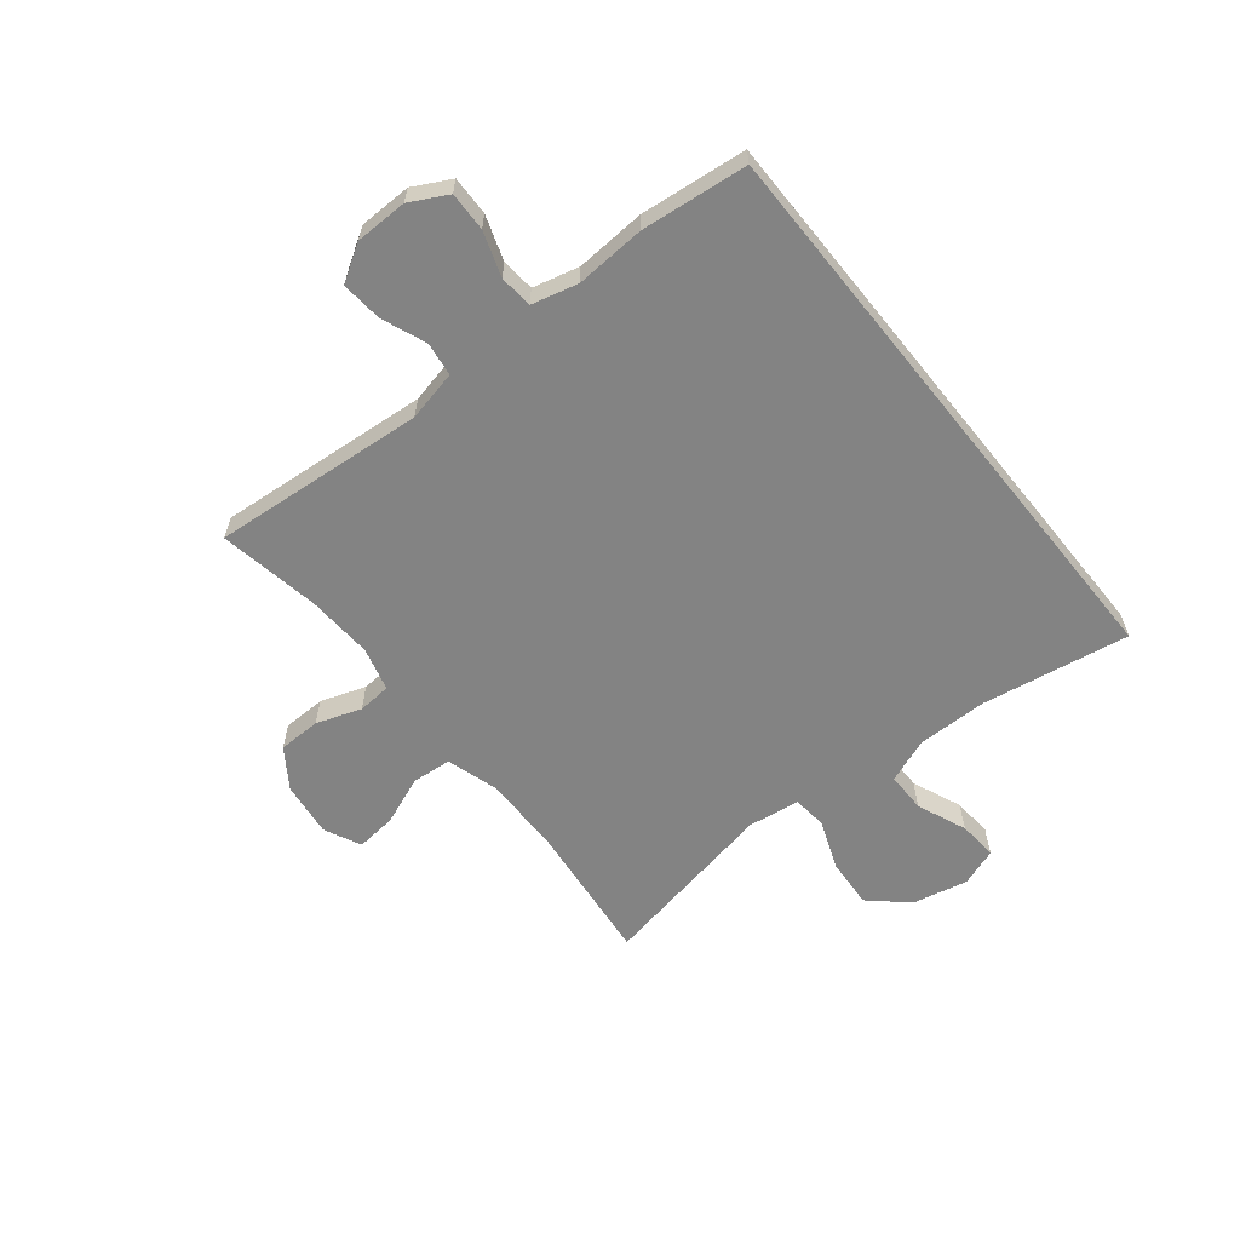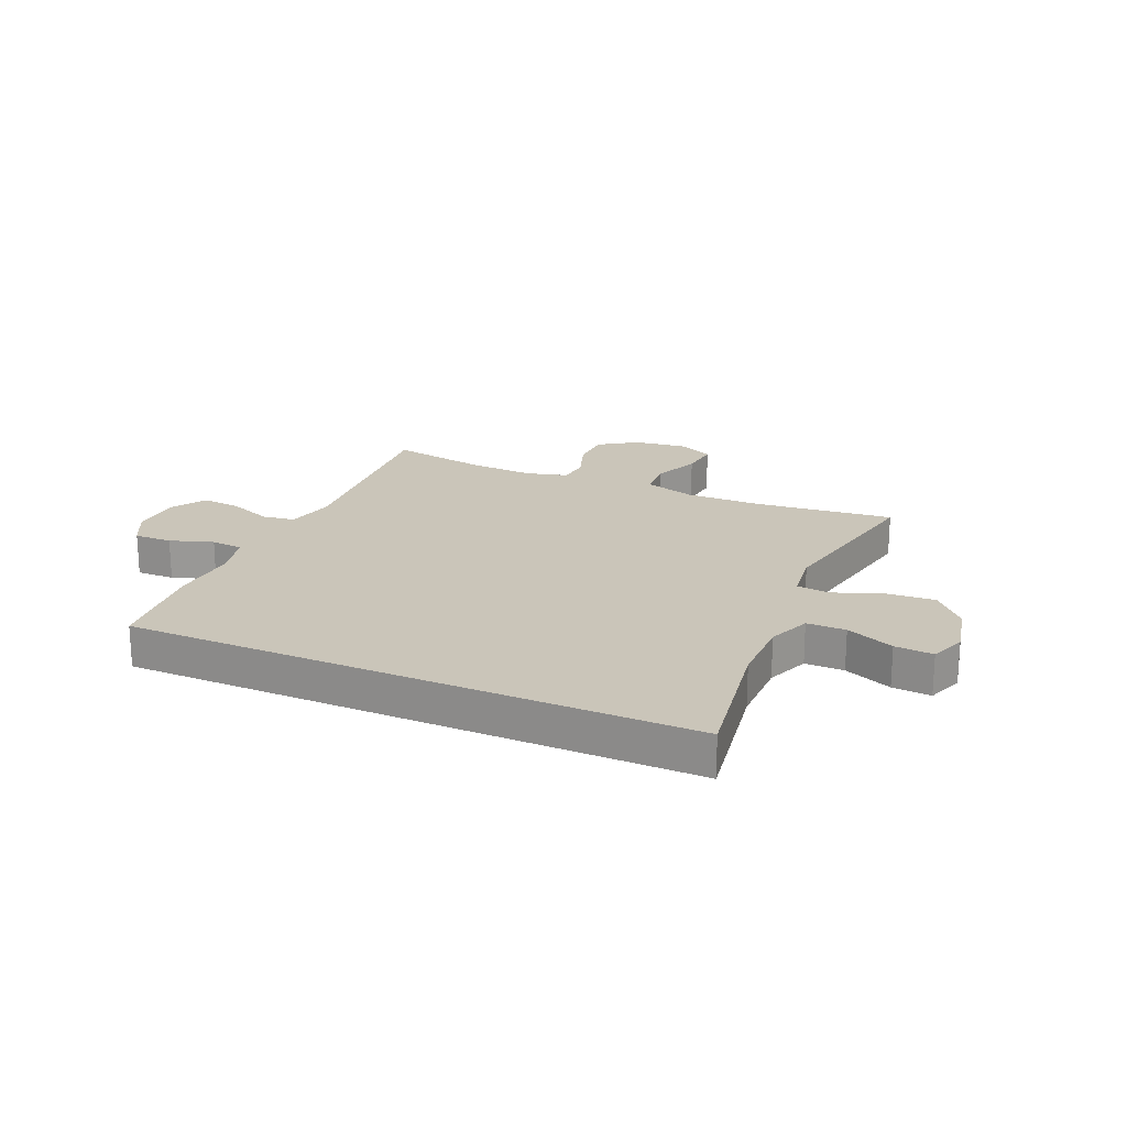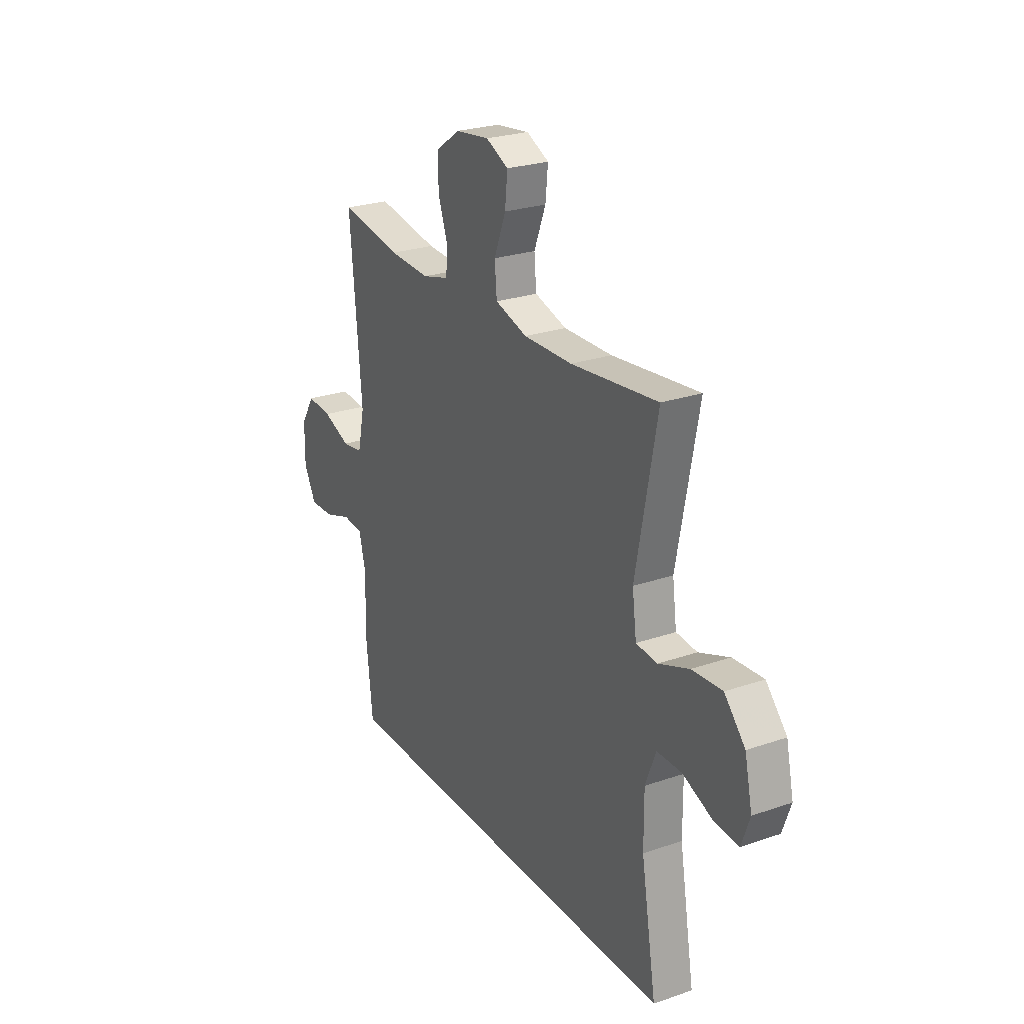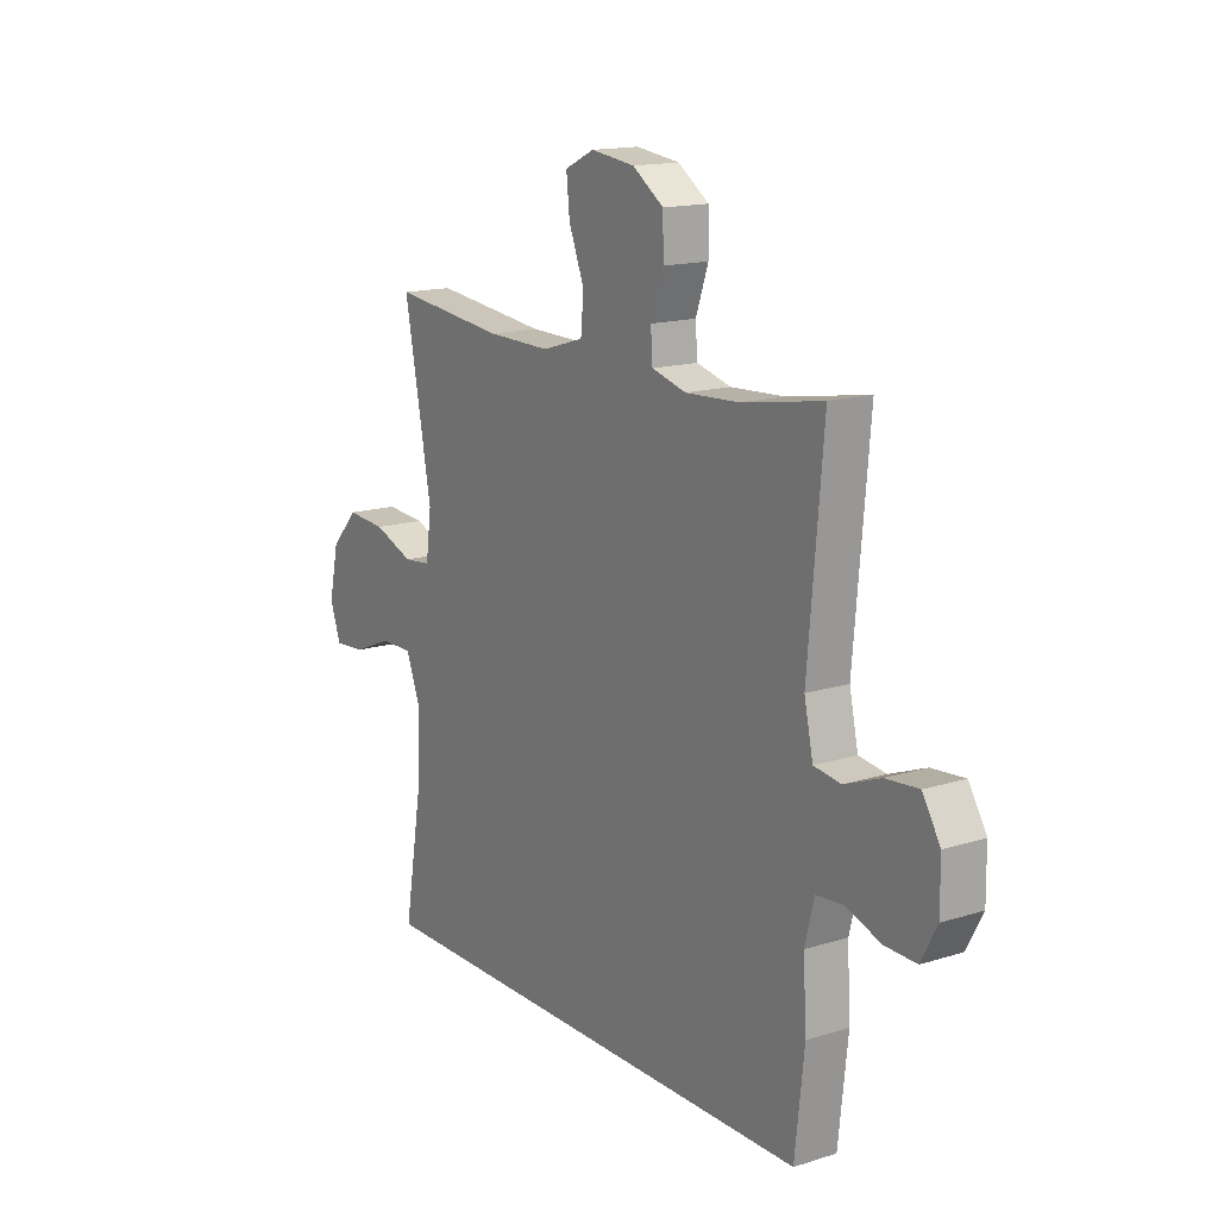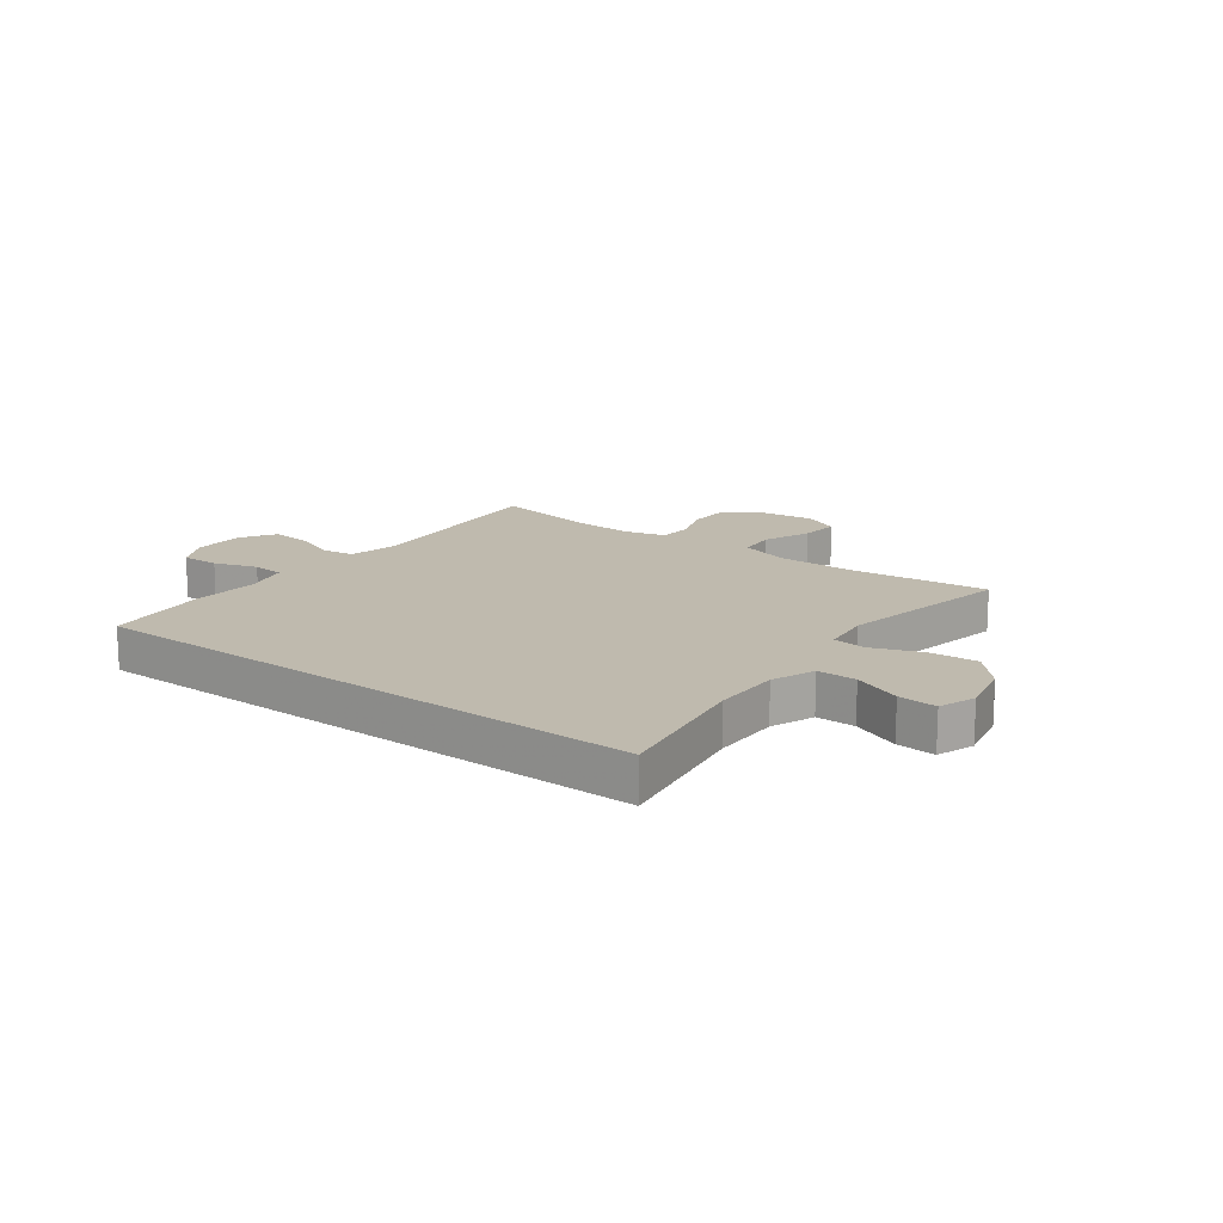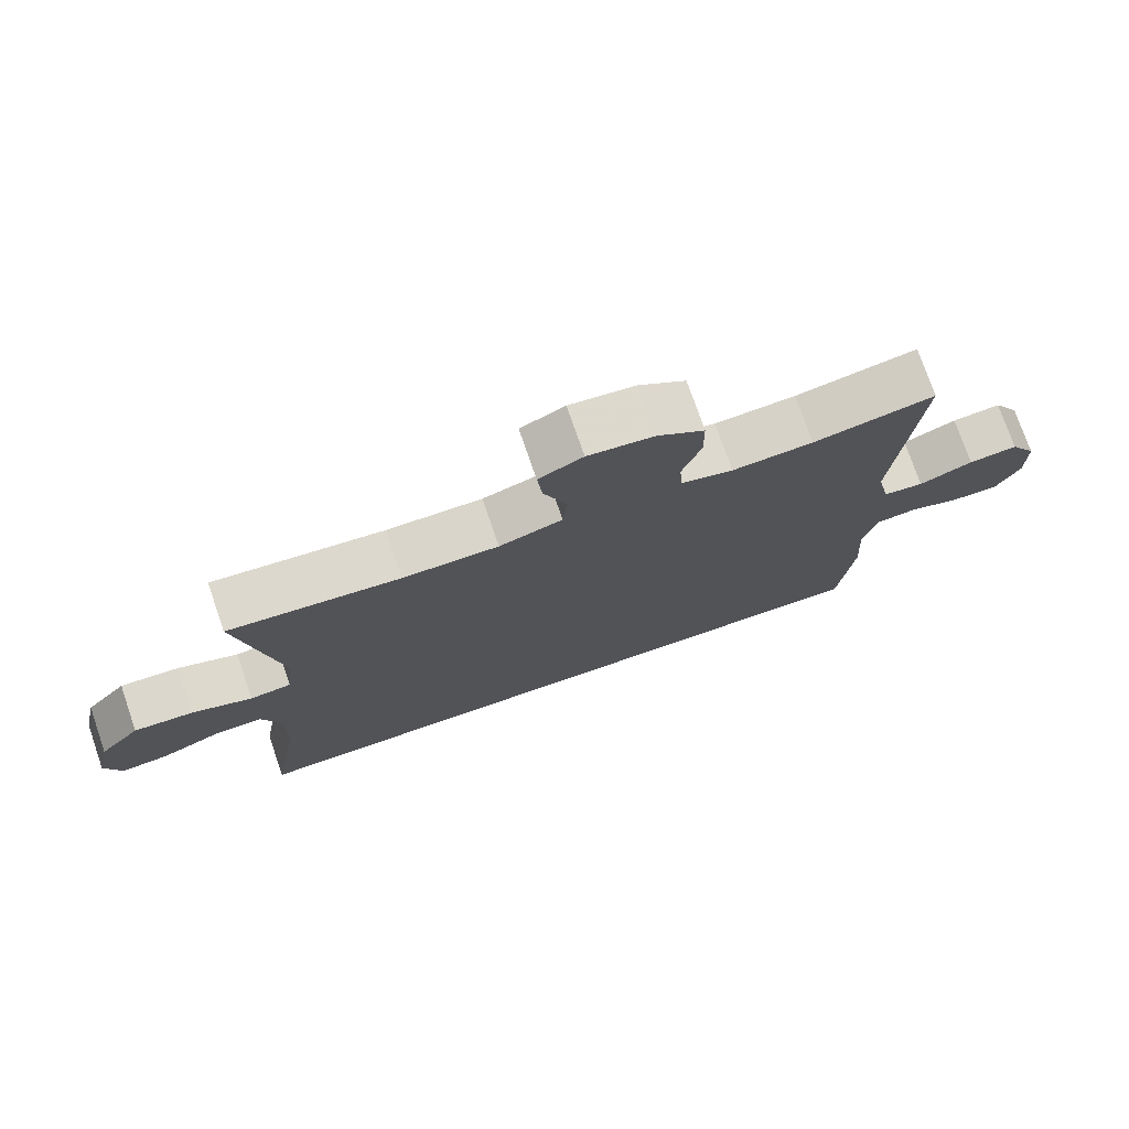
<metadata>
{"format":"obj","ext":"obj","renderer":"f3d","projection":"perspective","resolution":1024,"background":"white","views":[{"elev":-61.0,"azim":128.9,"up":"+Y"},{"elev":20.6,"azim":-156.0,"up":"+Y"},{"elev":25.3,"azim":-119.1,"up":"+Z"},{"elev":15.3,"azim":56.5,"up":"+Z"},{"elev":15.6,"azim":-142.9,"up":"+Y"},{"elev":75.1,"azim":-19.0,"up":"+Z"}]}
</metadata>
<code>
v -0.5 0.07 0.5
v -0.256 0.07 0.473
v -0.12 0.07 0.471
v -0.03 0.07 0.498
v -0.024 0.07 0.566
v -0.057 0.07 0.65
v -0.064 0.07 0.719
v -0.001 0.07 0.749
v 0.093 0.07 0.737
v 0.16 0.07 0.691
v 0.161 0.07 0.618
v 0.134 0.07 0.541
v 0.138 0.07 0.484
v 0.212 0.07 0.464
v 0.327 0.07 0.47
v 0.5 0.07 0.5
v 0.468 0.07 0.134
v 0.487 0.07 0.047
v 0.545 0.07 0.039
v 0.622 0.07 0.069
v 0.692 0.07 0.075
v 0.73 0.07 0.013
v 0.731 0.07 -0.077
v 0.697 0.07 -0.141
v 0.63 0.07 -0.139
v 0.554 0.07 -0.113
v 0.497 0.07 -0.118
v 0.477 0.07 -0.197
v 0.484 0.07 -0.317
v 0.464 0.07 -0.5
v -0.532 0.07 -0.5
v -0.489 0.07 -0.247
v -0.488 0.07 -0.127
v -0.517 0.07 -0.051
v -0.586 0.07 -0.051
v -0.671 0.07 -0.086
v -0.739 0.07 -0.091
v -0.762 0.07 -0.026
v -0.741 0.07 0.069
v -0.683 0.07 0.133
v -0.598 0.07 0.127
v -0.512 0.07 0.094
v -0.453 0.07 0.1
v -0.441 0.07 0.189
v -0.5 0 0.5
v -0.256 0 0.473
v -0.12 0 0.471
v -0.03 0 0.498
v -0.024 0 0.566
v -0.057 0 0.65
v -0.064 0 0.719
v -0.001 0 0.749
v 0.093 0 0.737
v 0.16 0 0.691
v 0.161 0 0.618
v 0.134 0 0.541
v 0.138 0 0.484
v 0.212 0 0.464
v 0.327 0 0.47
v 0.5 0 0.5
v 0.468 0 0.134
v 0.487 0 0.047
v 0.545 0 0.039
v 0.622 0 0.069
v 0.692 0 0.075
v 0.73 0 0.013
v 0.731 0 -0.077
v 0.697 0 -0.141
v 0.63 0 -0.139
v 0.554 0 -0.113
v 0.497 0 -0.118
v 0.477 0 -0.197
v 0.484 0 -0.317
v 0.464 0 -0.5
v -0.532 0 -0.5
v -0.489 0 -0.247
v -0.488 0 -0.127
v -0.517 0 -0.051
v -0.586 0 -0.051
v -0.671 0 -0.086
v -0.739 0 -0.091
v -0.762 0 -0.026
v -0.741 0 0.069
v -0.683 0 0.133
v -0.598 0 0.127
v -0.512 0 0.094
v -0.453 0 0.1
v -0.441 0 0.189
f 40 41 42
f 39 40 42
f 38 39 42
f 37 38 42
f 36 37 42
f 35 36 42
f 34 35 42 43
f 33 34 43
f 32 33 43
f 30 31 32
f 29 30 32
f 28 29 32
f 32 43 44
f 28 32 44
f 27 28 44
f 24 25 26
f 23 24 26
f 22 23 26
f 21 22 26
f 20 21 26
f 19 20 26
f 18 19 26 27
f 44 1 2
f 27 44 2
f 18 27 2
f 17 18 2
f 10 11 12
f 9 10 12
f 8 9 12
f 7 8 12
f 6 7 12
f 5 6 12
f 4 5 12 13
f 3 4 13 14
f 17 2 3 14
f 15 16 17
f 14 15 17
f 86 85 84
f 86 84 83
f 86 83 82
f 86 82 81
f 86 81 80
f 86 80 79
f 87 86 79 78
f 87 78 77
f 87 77 76
f 76 75 74
f 76 74 73
f 76 73 72
f 88 87 76
f 88 76 72
f 88 72 71
f 70 69 68
f 70 68 67
f 70 67 66
f 70 66 65
f 70 65 64
f 70 64 63
f 71 70 63 62
f 46 45 88
f 46 88 71
f 46 71 62
f 46 62 61
f 56 55 54
f 56 54 53
f 56 53 52
f 56 52 51
f 56 51 50
f 56 50 49
f 57 56 49 48
f 58 57 48 47
f 58 47 46 61
f 61 60 59
f 61 59 58
f 1 45 46 2
f 2 46 47 3
f 3 47 48 4
f 4 48 49 5
f 5 49 50 6
f 6 50 51 7
f 7 51 52 8
f 8 52 53 9
f 9 53 54 10
f 10 54 55 11
f 11 55 56 12
f 12 56 57 13
f 13 57 58 14
f 14 58 59 15
f 15 59 60 16
f 16 60 61 17
f 17 61 62 18
f 18 62 63 19
f 19 63 64 20
f 20 64 65 21
f 21 65 66 22
f 22 66 67 23
f 23 67 68 24
f 24 68 69 25
f 25 69 70 26
f 26 70 71 27
f 27 71 72 28
f 28 72 73 29
f 29 73 74 30
f 30 74 75 31
f 31 75 76 32
f 32 76 77 33
f 33 77 78 34
f 34 78 79 35
f 35 79 80 36
f 36 80 81 37
f 37 81 82 38
f 38 82 83 39
f 39 83 84 40
f 40 84 85 41
f 41 85 86 42
f 42 86 87 43
f 43 87 88 44
f 44 88 45 1

</code>
